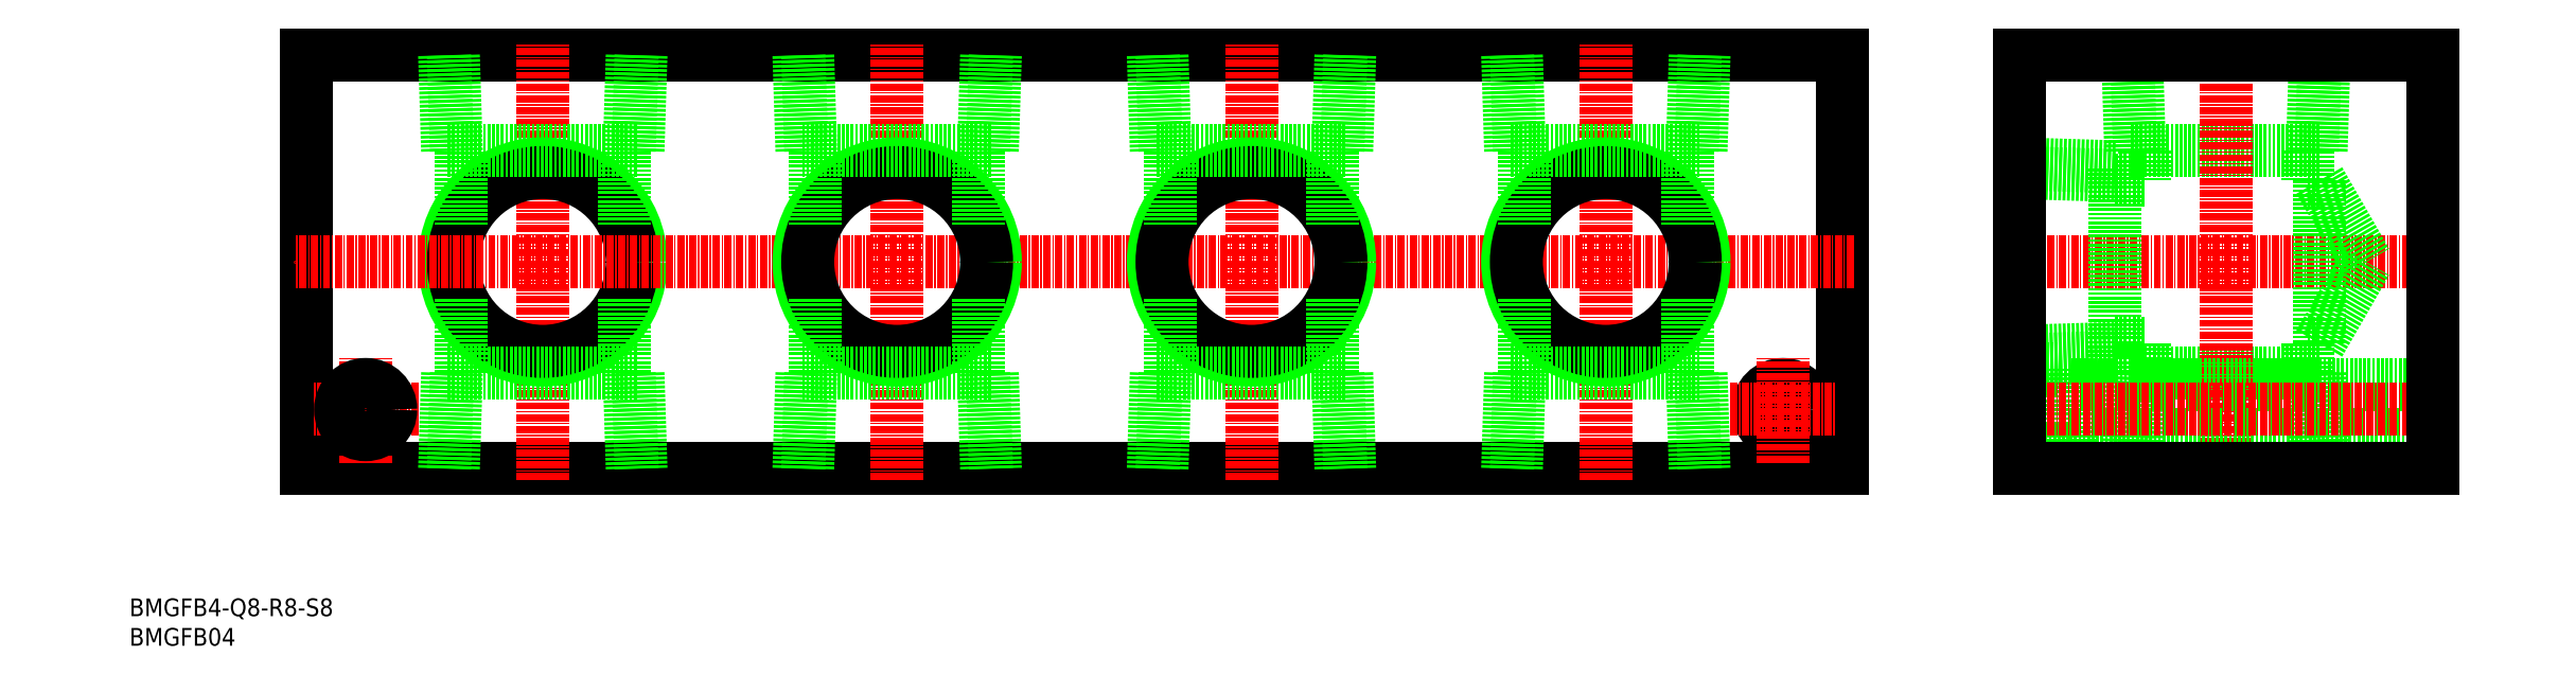
<metadata>
{"format":"dxf","ext":"dxf","renderer":"ezdxf+matplotlib","layout":"modelspace","background":"white","min_lineweight":24,"dpi":150}
</metadata>
<code>
0
SECTION
2
ENTITIES
0
INSERT
8
0
2
*U15
10
0
20
0
30
0
0
INSERT
8
0
2
*U16
10
0
20
0
30
0
0
LINE
8
0
10
290
20
30
30
0
11
30
21
30
31
0
0
LINE
8
0
10
30
20
100
30
0
11
290
21
100
31
0
0
LINE
8
0
10
30
20
30
30
0
11
30
21
100
31
0
0
LINE
8
CENTER
10
40
20
31
30
0
11
40
21
49
31
0
0
LINE
8
CENTER
10
70
20
28
30
0
11
70
21
102
31
0
0
LINE
8
CENTER
10
49
20
40
30
0
11
31
21
40
31
0
0
LINE
8
0
10
290
20
30
30
0
11
290
21
100
31
0
0
LINE
8
0
10
338.9
20
83.8
30
0
11
371.1
21
83.8
31
0
0
LINE
8
0
10
338.9
20
46.2
30
0
11
371.1
21
46.2
31
0
0
LINE
8
0
10
341.2
20
46.2
30
0
11
341.2
21
51.2
31
0
0
LINE
8
0
10
368.8
20
46.2
30
0
11
368.8
21
51.2
31
0
0
LINE
8
0
10
371.1
20
46.2
30
0
11
371.6
21
30
31
0
0
LINE
8
0
10
369.6
20
46.2
30
0
11
370.1
21
30
31
0
0
LINE
8
0
10
338.4
20
30
30
0
11
338.9
21
46.2
31
0
0
LINE
8
0
10
339.9
20
30
30
0
11
340.4
21
46.2
31
0
0
LINE
8
0
10
369.6
20
83.8
30
0
11
370.1
21
100
31
0
0
LINE
8
0
10
339.9
20
100
30
0
11
340.4
21
83.8
31
0
0
LINE
8
0
10
371.1
20
83.8
30
0
11
371.6
21
100
31
0
0
LINE
8
0
10
338.4
20
100
30
0
11
338.9
21
83.8
31
0
0
LINE
8
CENTER
10
392
20
65
30
0
11
318
21
65
31
0
0
LINE
8
CENTER
10
355
20
28
30
0
11
355
21
102
31
0
0
LINE
8
0
10
341.2
20
78.8
30
0
11
341.2
21
83.8
31
0
0
LINE
8
0
10
368.8
20
78.8
30
0
11
368.8
21
83.8
31
0
0
CIRCLE
8
0
10
70
20
65
30
0
40
16.62
0
CIRCLE
8
0
10
70
20
65
30
0
40
15.15
0
LINE
8
0
10
83.8
20
71.24
30
0
11
83.8
21
83.8
31
0
0
LINE
8
0
10
56.2
20
71.24
30
0
11
56.2
21
83.8
31
0
0
LINE
8
0
10
53.38
20
100
30
0
11
53.88
21
83.8
31
0
0
LINE
8
0
10
86.12
20
83.8
30
0
11
86.62
21
100
31
0
0
LINE
8
0
10
54.85
20
100
30
0
11
55.36
21
83.8
31
0
0
LINE
8
0
10
84.64
20
83.8
30
0
11
85.15
21
100
31
0
0
LINE
8
0
10
54.85
20
30
30
0
11
55.36
21
46.2
31
0
0
LINE
8
0
10
53.38
20
30
30
0
11
53.88
21
46.2
31
0
0
LINE
8
0
10
84.64
20
46.2
30
0
11
85.15
21
30
31
0
0
LINE
8
0
10
86.12
20
46.2
30
0
11
86.62
21
30
31
0
0
LINE
8
0
10
83.8
20
46.2
30
0
11
83.8
21
58.76
31
0
0
LINE
8
0
10
56.2
20
46.2
30
0
11
56.2
21
58.76
31
0
0
LINE
8
0
10
53.88
20
46.2
30
0
11
86.12
21
46.2
31
0
0
LINE
8
0
10
53.88
20
83.8
30
0
11
86.12
21
83.8
31
0
0
LINE
8
CENTER
10
292
20
65
30
0
11
28
21
65
31
0
0
LINE
8
0
10
341.2
20
78.8
30
0
11
336.2
21
78.8
31
0
0
LINE
8
0
10
341.2
20
51.2
30
0
11
336.2
21
51.2
31
0
0
LINE
8
0
10
320
20
48.38
30
0
11
336.2
21
48.88
31
0
0
LINE
8
0
10
336.2
20
81.12
30
0
11
320
21
81.62
31
0
0
LINE
8
0
10
320
20
49.85
30
0
11
336.2
21
50.36
31
0
0
LINE
8
0
10
336.2
20
79.64
30
0
11
320
21
80.15
31
0
0
LINE
8
0
10
336.2
20
48.88
30
0
11
336.2
21
81.12
31
0
0
LINE
8
0
10
370.8
20
78.8
30
0
11
378.8
21
65
31
0
0
LINE
8
0
10
370.8
20
51.2
30
0
11
378.8
21
65
31
0
0
LINE
8
0
10
370.8
20
78.8
30
0
11
368.8
21
78.8
31
0
0
LINE
8
0
10
370.8
20
51.2
30
0
11
368.8
21
51.2
31
0
0
LINE
8
0
10
370.8
20
78.8
30
0
11
370.8
21
51.2
31
0
0
CIRCLE
8
0
10
40
20
40
30
0
40
4.25
0
CIRCLE
8
0
10
280
20
40
30
0
40
4.25
0
LINE
8
CENTER
10
271
20
40
30
0
11
289
21
40
31
0
0
LINE
8
CENTER
10
280
20
31
30
0
11
280
21
49
31
0
0
LINE
8
0
10
320
20
46.99
30
0
11
328.5
21
46.99
31
0
0
LINE
8
0
10
328.5
20
46.99
30
0
11
328.5
21
33
31
0
0
LINE
8
0
10
328.5
20
33
30
0
11
320
21
33
31
0
0
LINE
8
0
10
328.5
20
35.75
30
0
11
390
21
35.75
31
0
0
LINE
8
0
10
390
20
44.25
30
0
11
328.5
21
44.25
31
0
0
LINE
8
CENTER
10
392
20
40
30
0
11
318
21
40
31
0
0
LINE
8
0
10
320
20
30
30
0
11
390
21
30
31
0
0
LINE
8
0
10
390
20
30
30
0
11
390
21
100
31
0
0
LINE
8
0
10
390
20
100
30
0
11
320
21
100
31
0
0
LINE
8
0
10
320
20
100
30
0
11
320
21
30
31
0
0
LINE
8
CENTER
10
130
20
28
30
0
11
130
21
102
31
0
0
CIRCLE
8
0
10
130
20
65
30
0
40
16.62
0
CIRCLE
8
0
10
130
20
65
30
0
40
15.15
0
LINE
8
0
10
143.8
20
71.24
30
0
11
143.8
21
83.8
31
0
0
LINE
8
0
10
116.2
20
71.24
30
0
11
116.2
21
83.8
31
0
0
LINE
8
0
10
113.4
20
100
30
0
11
113.9
21
83.8
31
0
0
LINE
8
0
10
146.1
20
83.8
30
0
11
146.6
21
100
31
0
0
LINE
8
0
10
114.9
20
100
30
0
11
115.4
21
83.8
31
0
0
LINE
8
0
10
144.6
20
83.8
30
0
11
145.1
21
100
31
0
0
LINE
8
0
10
114.9
20
30
30
0
11
115.4
21
46.2
31
0
0
LINE
8
0
10
113.4
20
30
30
0
11
113.9
21
46.2
31
0
0
LINE
8
0
10
144.6
20
46.2
30
0
11
145.1
21
30
31
0
0
LINE
8
0
10
146.1
20
46.2
30
0
11
146.6
21
30
31
0
0
LINE
8
0
10
143.8
20
46.2
30
0
11
143.8
21
58.76
31
0
0
LINE
8
0
10
116.2
20
46.2
30
0
11
116.2
21
58.76
31
0
0
LINE
8
0
10
113.9
20
46.2
30
0
11
146.1
21
46.2
31
0
0
LINE
8
0
10
113.9
20
83.8
30
0
11
146.1
21
83.8
31
0
0
LINE
8
CENTER
10
190
20
28
30
0
11
190
21
102
31
0
0
CIRCLE
8
0
10
190
20
65
30
0
40
16.62
0
CIRCLE
8
0
10
190
20
65
30
0
40
15.15
0
LINE
8
0
10
203.8
20
71.24
30
0
11
203.8
21
83.8
31
0
0
LINE
8
0
10
176.2
20
71.24
30
0
11
176.2
21
83.8
31
0
0
LINE
8
0
10
173.4
20
100
30
0
11
173.9
21
83.8
31
0
0
LINE
8
0
10
206.1
20
83.8
30
0
11
206.6
21
100
31
0
0
LINE
8
0
10
174.9
20
100
30
0
11
175.4
21
83.8
31
0
0
LINE
8
0
10
204.6
20
83.8
30
0
11
205.1
21
100
31
0
0
LINE
8
0
10
174.9
20
30
30
0
11
175.4
21
46.2
31
0
0
LINE
8
0
10
173.4
20
30
30
0
11
173.9
21
46.2
31
0
0
LINE
8
0
10
204.6
20
46.2
30
0
11
205.1
21
30
31
0
0
LINE
8
0
10
206.1
20
46.2
30
0
11
206.6
21
30
31
0
0
LINE
8
0
10
203.8
20
46.2
30
0
11
203.8
21
58.76
31
0
0
LINE
8
0
10
176.2
20
46.2
30
0
11
176.2
21
58.76
31
0
0
LINE
8
0
10
173.9
20
46.2
30
0
11
206.1
21
46.2
31
0
0
LINE
8
0
10
173.9
20
83.8
30
0
11
206.1
21
83.8
31
0
0
LINE
8
CENTER
10
250
20
28
30
0
11
250
21
102
31
0
0
CIRCLE
8
0
10
250
20
65
30
0
40
16.62
0
CIRCLE
8
0
10
250
20
65
30
0
40
15.15
0
LINE
8
0
10
263.8
20
71.24
30
0
11
263.8
21
83.8
31
0
0
LINE
8
0
10
236.2
20
71.24
30
0
11
236.2
21
83.8
31
0
0
LINE
8
0
10
233.4
20
100
30
0
11
233.9
21
83.8
31
0
0
LINE
8
0
10
266.1
20
83.8
30
0
11
266.6
21
100
31
0
0
LINE
8
0
10
234.9
20
100
30
0
11
235.4
21
83.8
31
0
0
LINE
8
0
10
264.6
20
83.8
30
0
11
265.1
21
100
31
0
0
LINE
8
0
10
234.9
20
30
30
0
11
235.4
21
46.2
31
0
0
LINE
8
0
10
233.4
20
30
30
0
11
233.9
21
46.2
31
0
0
LINE
8
0
10
264.6
20
46.2
30
0
11
265.1
21
30
31
0
0
LINE
8
0
10
266.1
20
46.2
30
0
11
266.6
21
30
31
0
0
LINE
8
0
10
263.8
20
46.2
30
0
11
263.8
21
58.76
31
0
0
LINE
8
0
10
236.2
20
46.2
30
0
11
236.2
21
58.76
31
0
0
LINE
8
0
10
233.9
20
46.2
30
0
11
266.1
21
46.2
31
0
0
LINE
8
0
10
233.9
20
83.8
30
0
11
266.1
21
83.8
31
0
0
ENDSEC
0
EOF

</code>
